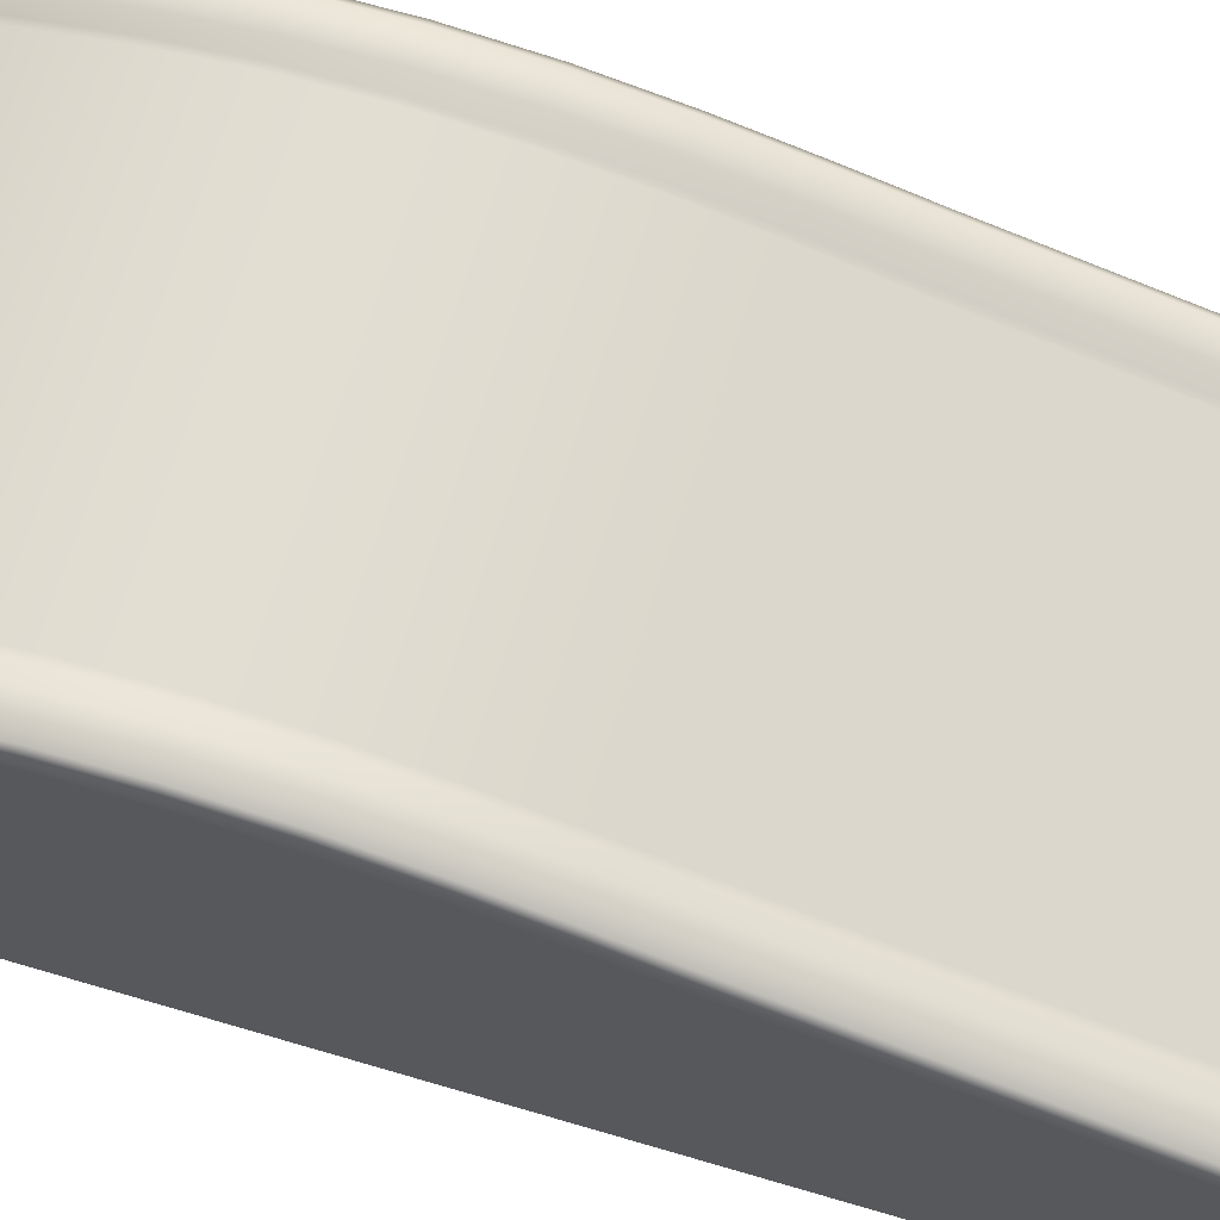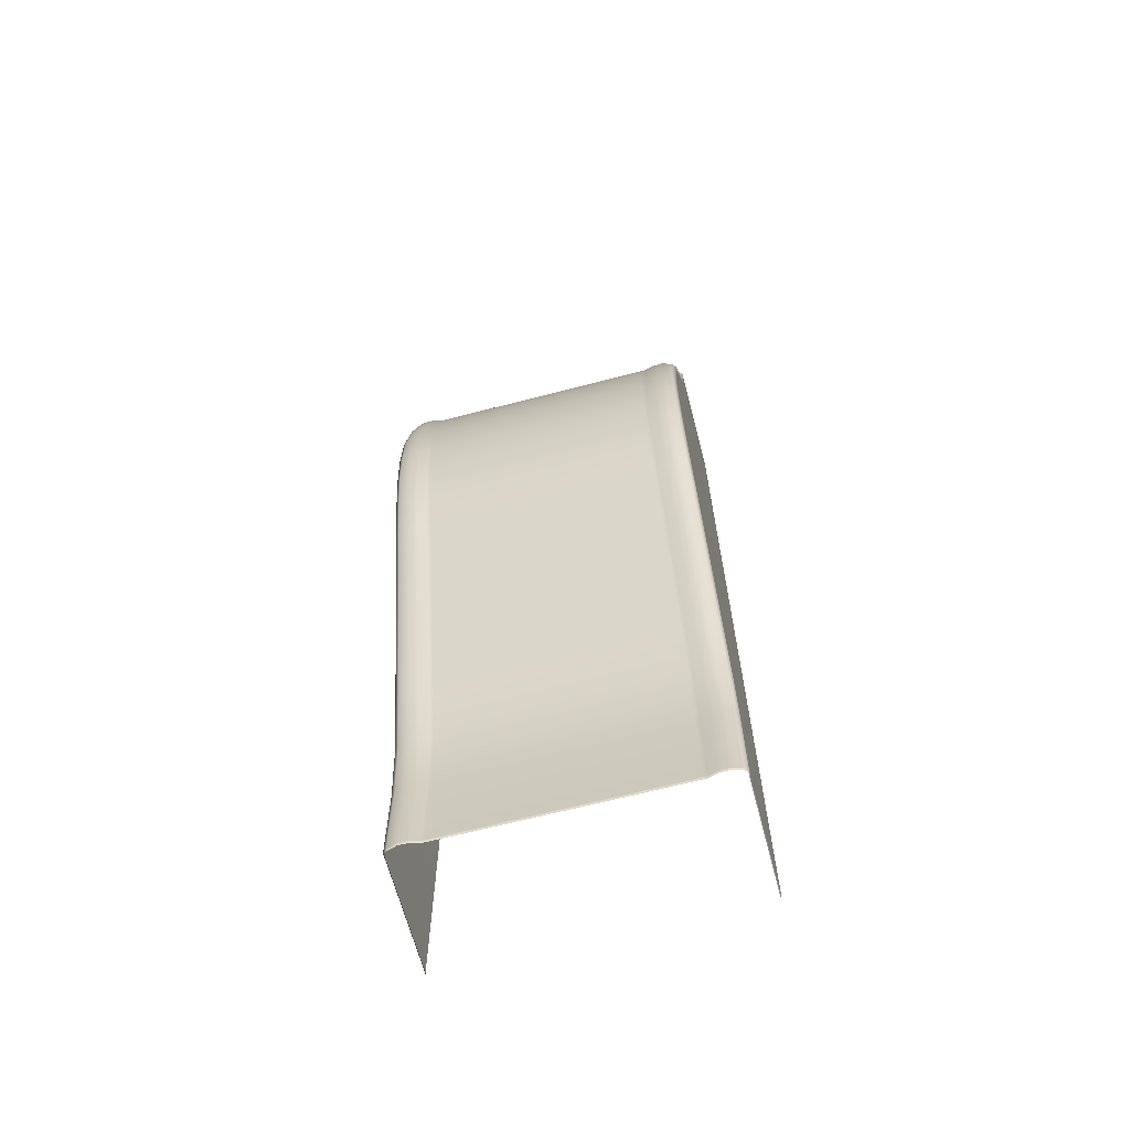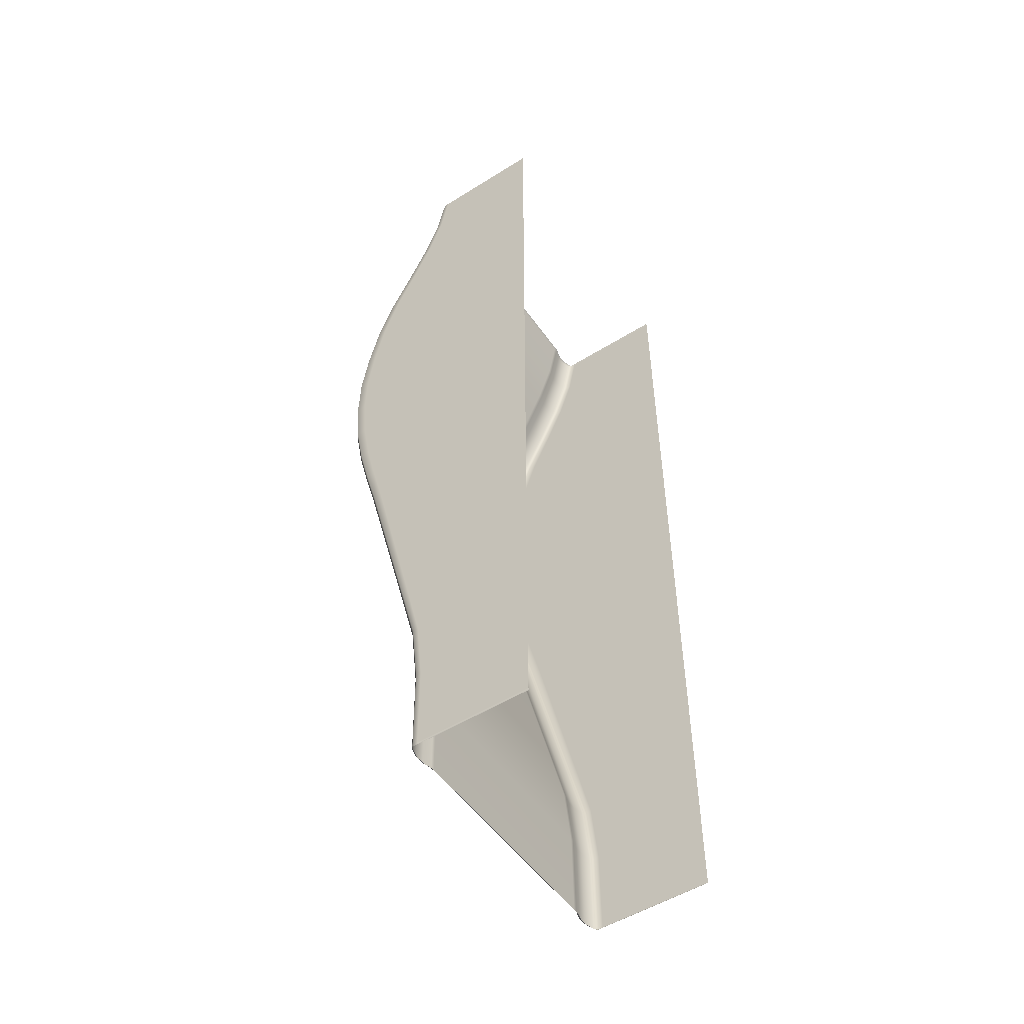
<metadata>
{"format":"obj","ext":"obj","renderer":"f3d","projection":"perspective","resolution":1024,"background":"white","views":[{"elev":67.8,"azim":106.7,"up":"+Y"},{"elev":-65.8,"azim":-165.3,"up":"+Z"},{"elev":-51.9,"azim":-55.9,"up":"+Z"}]}
</metadata>
<code>
g Waveramp
v 4.53 -0.0996 -38.73
v 4.53 -0.1598 -38.79
v 4.691 -0.1598 -38.79
v 4.691 -0.0996 -38.73
v 5.07 -0.0547 -38.79
v 4.691 -0.07468 -35.24
v 4.53 -0.07468 -35.24
v 5.07 0.005489 -38.73
v 5.46 -0.05016 -38.79
v 4.691 0.1944 -32.7
v 4.53 0.1944 -32.7
v 5.07 0.03041 -35.24
v 5.46 0.01002 -38.73
v 5.838 -0.1598 -38.79
v 5.07 0.2995 -32.7
v 4.691 0.8246 -30.2
v 4.53 0.8246 -30.2
v 5.46 0.03495 -35.24
v 5.838 -0.0996 -38.73
v 5.963 -0.2477 -38.79
v 5.46 0.304 -32.7
v 5.838 -0.07468 -35.24
v 5.07 0.9296 -30.2
v 4.691 2.742 -22.71
v 4.53 2.742 -22.71
v 6 -0.2448 -38.73
v 5.459 0.9342 -30.2
v 5.07 2.847 -22.71
v 4.691 3.258 -20.84
v 4.53 3.258 -20.84
v 6 -0.4539 -38.73
v 5.963 -0.4567 -38.79
v 6 -0.43 -35.22
v 6 -0.2198 -35.23
v 6 -0.1712 -32.66
v 5.838 0.1944 -32.7
v 6 0.05072 -32.67
v 6 0.4323 -30.16
v 5.838 0.8246 -30.2
v 6 0.6816 -30.17
v 6 2.268 -22.66
v 5.46 2.852 -22.71
v 5.838 2.742 -22.71
v 6 2.601 -22.68
v 6 2.762 -20.8
v 5.46 3.368 -20.84
v 5.838 3.258 -20.84
v 6 3.117 -20.81
v 6 3.214 -18.93
v 5.07 3.363 -20.84
v 5.46 3.841 -18.97
v 5.838 3.732 -18.97
v 6 3.589 -18.94
v 6 3.566 -16.97
v 5.07 3.837 -18.97
v 5.46 4.211 -17
v 5.838 4.101 -17
v 6 3.957 -16.98
v 6 3.731 -15
v 4.691 3.732 -18.97
v 4.53 3.732 -18.97
v 5.07 4.207 -17
v 4.691 4.101 -17
v 4.53 4.101 -17
v 5.46 4.384 -15
v 5.838 4.275 -15
v 6 4.129 -15
v 6 3.685 -13.05
v 5.07 4.38 -15
v 4.691 4.275 -15
v 4.53 4.275 -15
v 5.46 4.336 -13.04
v 5.838 4.226 -13.04
v 6 4.081 -13.05
v 6 3.397 -11.12
v 5.07 4.331 -13.04
v 4.691 4.226 -13.04
v 4.53 4.226 -13.04
v 5.46 4.033 -11.09
v 5.838 3.924 -11.09
v 6 3.781 -11.11
v 6 2.945 -9.165
v 5.07 4.029 -11.09
v 4.691 3.924 -11.09
v 4.53 3.924 -11.09
v 5.46 3.558 -9.112
v 5.838 3.448 -9.112
v 6 3.308 -9.147
v 6 2.253 -7.278
v 5.07 3.553 -9.112
v 4.691 3.448 -9.112
v 4.53 3.448 -9.112
v 5.46 2.83 -7.208
v 5.838 2.72 -7.208
v 6 2.585 -7.255
v 6 1.373 -5.486
v 5.07 2.825 -7.208
v 4.691 2.72 -7.208
v 4.53 2.72 -7.208
v 5.46 1.907 -5.414
v 5.838 1.798 -5.414
v 6 1.665 -5.465
v 6 0.5421 -3.664
v 5.07 1.903 -5.414
v 4.691 1.798 -5.414
v 4.53 1.798 -5.414
v 5.46 1.042 -3.6
v 5.838 0.9326 -3.6
v 6 0.7963 -3.645
v 6 -0.08872 -1.841
v 5.07 1.038 -3.6
v 4.691 0.9326 -3.6
v 4.53 0.9326 -3.6
v 5.46 0.3875 -1.8
v 5.838 0.2779 -1.8
v 6 0.1369 -1.832
v 6 -0.4448 -0.05937
v 5.07 0.383 -1.8
v 4.691 0.2779 -1.8
v 4.53 0.2779 -1.8
v 4.53 -0.08782 -0.05804
v 6 -0.2353 -0.05907
v 5.963 -0.4567 -2.842e-16
v 5.963 -0.2477 -2.842e-16
v 5.838 -0.1614 -2.787e-16
v 5.838 -0.08782 -0.05804
v 5.46 -0.05175 -2.581e-16
v 5.46 0.02181 -0.05804
v 5.07 0.01728 -0.05804
v 5.07 -0.05629 -2.41e-16
v 4.691 -0.08782 -0.05804
v 4.691 -0.1614 -4.768e-09
v 4.53 -0.1614 -2.203e-16
v -4.53 -0.0996 -38.73
v -4.691 -0.1598 -38.79
v -4.53 -0.1598 -38.79
v -4.691 -0.0996 -38.73
v -5.07 -0.0547 -38.79
v -4.691 -0.07468 -35.24
v -4.53 -0.07468 -35.24
v -5.07 0.005489 -38.73
v -5.46 -0.05016 -38.79
v -4.691 0.1944 -32.7
v -4.53 0.1944 -32.7
v -5.07 0.03041 -35.24
v -5.46 0.01002 -38.73
v -5.838 -0.1598 -38.79
v -5.07 0.2995 -32.7
v -4.691 0.8246 -30.2
v -4.53 0.8246 -30.2
v -5.46 0.03495 -35.24
v -5.838 -0.0996 -38.73
v -5.963 -0.2477 -38.79
v -5.46 0.304 -32.7
v -5.838 -0.07468 -35.24
v -5.07 0.9296 -30.2
v -4.691 2.742 -22.71
v -4.53 2.742 -22.71
v -6 -0.2448 -38.73
v -5.459 0.9342 -30.2
v -5.07 2.847 -22.71
v -4.691 3.258 -20.84
v -4.53 3.258 -20.84
v -6 -0.4532 -38.73
v -5.963 -0.456 -38.79
v -6 -0.4293 -35.22
v -6 -0.2198 -35.23
v -6 -0.1704 -32.66
v -5.838 0.1944 -32.7
v -6 0.05072 -32.67
v -6 0.4332 -30.16
v -5.838 0.8246 -30.2
v -6 0.6816 -30.17
v -6 2.27 -22.66
v -5.46 2.852 -22.71
v -5.838 2.742 -22.71
v -6 2.601 -22.68
v -6 2.764 -20.8
v -5.46 3.368 -20.84
v -5.838 3.258 -20.84
v -6 3.117 -20.81
v -6 3.215 -18.93
v -5.07 3.363 -20.84
v -5.46 3.841 -18.97
v -5.838 3.732 -18.97
v -6 3.589 -18.94
v -6 3.567 -16.97
v -5.07 3.837 -18.97
v -5.46 4.211 -17
v -5.838 4.101 -17
v -6 3.957 -16.98
v -6 3.732 -15
v -4.691 3.732 -18.97
v -4.53 3.732 -18.97
v -5.07 4.207 -17
v -4.691 4.101 -17
v -4.53 4.101 -17
v -5.46 4.384 -15
v -5.838 4.275 -15
v -6 4.129 -15
v -6 3.686 -13.05
v -5.07 4.38 -15
v -4.691 4.275 -15
v -4.53 4.275 -15
v -5.46 4.336 -13.04
v -5.838 4.226 -13.04
v -6 4.081 -13.05
v -6 3.398 -11.12
v -5.07 4.331 -13.04
v -4.691 4.226 -13.04
v -4.53 4.226 -13.04
v -5.46 4.033 -11.09
v -5.838 3.924 -11.09
v -6 3.781 -11.11
v -6 2.946 -9.165
v -5.07 4.029 -11.09
v -4.691 3.924 -11.09
v -4.53 3.924 -11.09
v -5.46 3.558 -9.112
v -5.838 3.448 -9.112
v -6 3.308 -9.147
v -6 2.255 -7.278
v -5.07 3.553 -9.112
v -4.691 3.448 -9.112
v -4.53 3.448 -9.112
v -5.46 2.83 -7.208
v -5.838 2.72 -7.208
v -6 2.585 -7.255
v -6 1.374 -5.486
v -5.07 2.825 -7.208
v -4.691 2.72 -7.208
v -4.53 2.72 -7.208
v -5.46 1.907 -5.414
v -5.838 1.798 -5.414
v -6 1.665 -5.465
v -6 0.543 -3.664
v -5.07 1.903 -5.414
v -4.691 1.798 -5.414
v -4.53 1.798 -5.414
v -5.46 1.042 -3.6
v -5.838 0.9326 -3.6
v -6 0.7963 -3.645
v -6 -0.08794 -1.841
v -5.07 1.038 -3.6
v -4.691 0.9326 -3.6
v -4.53 0.9326 -3.6
v -5.46 0.3875 -1.8
v -5.838 0.2779 -1.8
v -6 0.1369 -1.832
v -6 -0.4441 -0.05937
v -5.07 0.383 -1.8
v -4.691 0.2779 -1.8
v -4.53 0.2779 -1.8
v -4.53 -0.08782 -0.05804
v -6 -0.2353 -0.05907
v -5.963 -0.456 -2.842e-16
v -5.963 -0.2477 -2.842e-16
v -5.838 -0.1614 -2.787e-16
v -5.838 -0.08782 -0.05804
v -5.46 -0.05175 -2.581e-16
v -5.46 0.02181 -0.05804
v -5.07 0.01728 -0.05804
v -5.07 -0.05629 -2.41e-16
v -4.691 -0.08782 -0.05804
v -4.691 -0.1614 -4.768e-09
v -4.53 -0.1614 -2.203e-16
v -4.53 -0.1598 -38.79
v 1.037e-20 -0.0996 -38.73
v -4.53 -0.0996 -38.73
v 1.037e-20 -0.1598 -38.79
v 4.53 -0.1598 -38.79
v 4.53 -0.0996 -38.73
v -4.53 -0.07468 -35.24
v 4.53 -0.07468 -35.24
v -0 -0.07468 -35.24
v -4.53 0.1944 -32.7
v 4.53 0.1944 -32.7
v -0 0.1944 -32.7
v -4.53 0.8246 -30.2
v 4.53 0.8246 -30.2
v -0 0.8246 -30.2
v -4.53 2.742 -22.71
v 4.53 2.742 -22.71
v -0 2.742 -22.71
v -4.53 3.258 -20.84
v 4.53 3.258 -20.84
v -0 3.258 -20.84
v -4.53 3.732 -18.97
v 4.53 3.732 -18.97
v -0 3.732 -18.97
v -4.53 4.101 -17
v 4.53 4.101 -17
v -0 4.101 -17
v -4.53 4.275 -15
v 4.53 4.275 -15
v -0 4.275 -15
v -4.53 4.226 -13.04
v 4.53 4.226 -13.04
v -0 4.226 -13.04
v -4.53 3.924 -11.09
v 4.53 3.924 -11.09
v -0 3.924 -11.09
v -4.53 3.448 -9.112
v 4.53 3.448 -9.112
v -0 3.448 -9.112
v -4.53 2.72 -7.208
v 4.53 2.72 -7.208
v -0 2.72 -7.208
v -4.53 1.798 -5.414
v 4.53 1.798 -5.414
v -0 1.798 -5.414
v -4.53 0.9326 -3.6
v 4.53 0.9326 -3.6
v -0 0.9326 -3.6
v -4.53 0.2779 -1.8
v 4.53 0.2779 -1.8
v -0 0.2779 -1.8
v -0 -0.08782 -0.05804
v -4.53 -0.08782 -0.05804
v 4.53 -0.08782 -0.05804
v -4.53 -0.1614 -2.203e-16
v 4.53 -0.1614 -2.203e-16
v -0 -0.1614 -2.203e-16
v 5.963 -5.072 -38.79
v 6 -0.4539 -38.73
v 5.963 -0.4567 -38.79
v 6 -5.072 -38.73
v 6 -5.072 -32.42
v 6 -0.43 -35.22
v 6 -0.1712 -32.66
v 6 0.4323 -30.16
v 6 -5.072 -12.17
v 6 2.268 -22.66
v 6 2.762 -20.8
v 6 3.214 -18.93
v 6 3.566 -16.97
v 6 3.731 -15
v 6 3.685 -13.05
v 6 3.397 -11.12
v 6 2.945 -9.165
v 6 2.253 -7.278
v 6 1.373 -5.486
v 6 0.5421 -3.664
v 6 -0.08872 -1.841
v 6 -0.4448 -0.05937
v 6 -5.072 -0.06595
v 5.963 -5.072 -2.842e-16
v 5.963 -0.4567 -2.842e-16
v -6 -0.4532 -38.73
v -5.963 -5.072 -38.79
v -5.963 -0.456 -38.79
v -6 -5.072 -38.73
v -6 -0.4293 -35.22
v -6 -5.072 -32.42
v -6 -0.1704 -32.66
v -6 0.4332 -30.16
v -6 2.27 -22.66
v -6 -5.072 -12.17
v -6 2.764 -20.8
v -6 3.215 -18.93
v -6 3.567 -16.97
v -6 3.732 -15
v -6 3.686 -13.05
v -6 3.398 -11.12
v -6 2.946 -9.165
v -6 2.255 -7.278
v -6 1.374 -5.486
v -6 0.543 -3.664
v -6 -0.08794 -1.841
v -6 -0.4441 -0.05937
v -6 -5.072 -0.06595
v -5.963 -0.456 -2.842e-16
v -5.963 -5.072 -2.842e-16
g Waveramp_0
f 3 2 1
f 4 3 1
f 5 3 4
f 4 1 6
f 1 7 6
f 8 5 4
f 9 5 8
f 6 7 10
f 7 11 10
f 4 6 12
f 8 4 12
f 13 9 8
f 14 9 13
f 6 10 15
f 12 6 15
f 10 11 16
f 11 17 16
f 8 12 18
f 13 8 18
f 19 14 13
f 14 19 20
f 18 12 21
f 12 15 21
f 13 18 22
f 19 13 22
f 18 21 22
f 15 10 23
f 10 16 23
f 16 17 24
f 17 25 24
f 19 26 20
f 19 22 26
f 21 15 27
f 15 23 27
f 23 16 28
f 16 24 28
f 24 25 29
f 25 30 29
f 20 26 31
f 32 20 31
f 33 31 26
f 34 33 26
f 22 34 26
f 35 33 34
f 34 22 36
f 21 36 22
f 21 27 36
f 37 35 34
f 37 34 36
f 38 35 37
f 27 39 36
f 37 36 39
f 40 38 37
f 40 37 39
f 41 38 40
f 27 42 39
f 27 23 42
f 23 28 42
f 40 39 43
f 42 43 39
f 44 41 40
f 44 40 43
f 45 41 44
f 42 28 46
f 42 46 43
f 43 47 44
f 46 47 43
f 48 45 44
f 47 48 44
f 49 45 48
f 28 50 46
f 28 24 50
f 24 29 50
f 46 51 47
f 46 50 51
f 48 47 52
f 51 52 47
f 53 49 48
f 53 48 52
f 54 49 53
f 50 29 55
f 50 55 51
f 51 56 52
f 51 55 56
f 53 52 57
f 56 57 52
f 58 54 53
f 58 53 57
f 59 54 58
f 29 60 55
f 29 30 60
f 30 61 60
f 55 62 56
f 55 60 62
f 60 61 63
f 60 63 62
f 61 64 63
f 56 65 57
f 56 62 65
f 58 57 66
f 65 66 57
f 67 59 58
f 67 58 66
f 68 59 67
f 62 63 69
f 62 69 65
f 63 64 70
f 63 70 69
f 64 71 70
f 65 72 66
f 65 69 72
f 66 73 67
f 72 73 66
f 74 68 67
f 73 74 67
f 75 68 74
f 69 70 76
f 69 76 72
f 70 71 77
f 70 77 76
f 71 78 77
f 72 79 73
f 72 76 79
f 74 73 80
f 79 80 73
f 81 75 74
f 81 74 80
f 82 75 81
f 76 77 83
f 76 83 79
f 77 78 84
f 77 84 83
f 78 85 84
f 79 86 80
f 79 83 86
f 81 80 87
f 86 87 80
f 88 82 81
f 88 81 87
f 89 82 88
f 83 84 90
f 83 90 86
f 84 85 91
f 84 91 90
f 85 92 91
f 86 93 87
f 86 90 93
f 88 87 94
f 93 94 87
f 95 89 88
f 95 88 94
f 96 89 95
f 90 91 97
f 90 97 93
f 91 92 98
f 91 98 97
f 92 99 98
f 93 100 94
f 93 97 100
f 94 101 95
f 100 101 94
f 102 96 95
f 101 102 95
f 103 96 102
f 97 98 104
f 97 104 100
f 98 99 105
f 98 105 104
f 99 106 105
f 100 107 101
f 100 104 107
f 102 101 108
f 107 108 101
f 109 103 102
f 109 102 108
f 110 103 109
f 104 105 111
f 104 111 107
f 105 106 112
f 105 112 111
f 106 113 112
f 107 114 108
f 107 111 114
f 109 108 115
f 114 115 108
f 116 110 109
f 116 109 115
f 110 116 117
f 111 112 118
f 111 118 114
f 112 113 119
f 112 119 118
f 113 120 119
f 119 120 121
f 116 122 117
f 123 117 122
f 124 123 122
f 124 122 125
f 122 116 126
f 122 126 125
f 116 115 126
f 127 125 126
f 128 126 115
f 128 127 126
f 114 128 115
f 128 129 127
f 128 114 129
f 129 130 127
f 114 118 129
f 118 119 131
f 129 118 131
f 129 131 130
f 131 119 121
f 131 132 130
f 131 121 132
f 121 133 132
f 136 135 134
f 135 137 134
f 135 138 137
f 134 137 139
f 140 134 139
f 138 141 137
f 138 142 141
f 140 139 143
f 144 140 143
f 139 137 145
f 137 141 145
f 142 146 141
f 142 147 146
f 143 139 148
f 139 145 148
f 144 143 149
f 150 144 149
f 145 141 151
f 141 146 151
f 147 152 146
f 152 147 153
f 145 151 154
f 148 145 154
f 151 146 155
f 146 152 155
f 154 151 155
f 143 148 156
f 149 143 156
f 150 149 157
f 158 150 157
f 159 152 153
f 155 152 159
f 148 154 160
f 156 148 160
f 149 156 161
f 157 149 161
f 158 157 162
f 163 158 162
f 164 159 153
f 165 164 153
f 164 166 159
f 166 167 159
f 167 155 159
f 166 168 167
f 155 167 169
f 169 154 155
f 160 154 169
f 168 170 167
f 167 170 169
f 168 171 170
f 172 160 169
f 169 170 172
f 171 173 170
f 170 173 172
f 171 174 173
f 175 160 172
f 156 160 175
f 161 156 175
f 172 173 176
f 176 175 172
f 174 177 173
f 173 177 176
f 174 178 177
f 161 175 179
f 179 175 176
f 180 176 177
f 180 179 176
f 178 181 177
f 181 180 177
f 178 182 181
f 183 161 179
f 157 161 183
f 162 157 183
f 184 179 180
f 183 179 184
f 180 181 185
f 185 184 180
f 182 186 181
f 181 186 185
f 182 187 186
f 162 183 188
f 188 183 184
f 189 184 185
f 188 184 189
f 185 186 190
f 190 189 185
f 187 191 186
f 186 191 190
f 187 192 191
f 193 162 188
f 163 162 193
f 194 163 193
f 195 188 189
f 193 188 195
f 194 193 196
f 196 193 195
f 197 194 196
f 198 189 190
f 195 189 198
f 190 191 199
f 199 198 190
f 192 200 191
f 191 200 199
f 192 201 200
f 196 195 202
f 202 195 198
f 197 196 203
f 203 196 202
f 204 197 203
f 205 198 199
f 202 198 205
f 206 199 200
f 206 205 199
f 201 207 200
f 207 206 200
f 201 208 207
f 203 202 209
f 209 202 205
f 204 203 210
f 210 203 209
f 211 204 210
f 212 205 206
f 209 205 212
f 206 207 213
f 213 212 206
f 208 214 207
f 207 214 213
f 208 215 214
f 210 209 216
f 216 209 212
f 211 210 217
f 217 210 216
f 218 211 217
f 219 212 213
f 216 212 219
f 213 214 220
f 220 219 213
f 215 221 214
f 214 221 220
f 215 222 221
f 217 216 223
f 223 216 219
f 218 217 224
f 224 217 223
f 225 218 224
f 226 219 220
f 223 219 226
f 220 221 227
f 227 226 220
f 222 228 221
f 221 228 227
f 222 229 228
f 224 223 230
f 230 223 226
f 225 224 231
f 231 224 230
f 232 225 231
f 233 226 227
f 230 226 233
f 234 227 228
f 234 233 227
f 229 235 228
f 235 234 228
f 229 236 235
f 231 230 237
f 237 230 233
f 232 231 238
f 238 231 237
f 239 232 238
f 240 233 234
f 237 233 240
f 234 235 241
f 241 240 234
f 236 242 235
f 235 242 241
f 236 243 242
f 238 237 244
f 244 237 240
f 239 238 245
f 245 238 244
f 246 239 245
f 247 240 241
f 244 240 247
f 241 242 248
f 248 247 241
f 243 249 242
f 242 249 248
f 243 250 249
f 245 244 251
f 251 244 247
f 246 245 252
f 252 245 251
f 253 246 252
f 253 252 254
f 250 255 249
f 250 256 255
f 256 257 255
f 255 257 258
f 249 255 259
f 259 255 258
f 248 249 259
f 258 260 259
f 259 261 248
f 260 261 259
f 261 247 248
f 262 261 260
f 247 261 262
f 263 262 260
f 251 247 262
f 252 251 264
f 251 262 264
f 264 262 263
f 252 264 254
f 265 264 263
f 254 264 265
f 266 254 265
f 269 268 267
f 268 270 267
f 270 268 271
f 268 272 271
f 269 273 268
f 274 272 268
f 273 275 268
f 275 274 268
f 273 276 275
f 277 274 275
f 276 278 275
f 278 277 275
f 278 276 279
f 277 278 280
f 281 278 279
f 278 281 280
f 281 279 282
f 280 281 283
f 284 281 282
f 281 284 283
f 284 282 285
f 283 284 286
f 287 284 285
f 284 287 286
f 287 285 288
f 286 287 289
f 290 287 288
f 287 290 289
f 290 288 291
f 289 290 292
f 293 290 291
f 290 293 292
f 293 291 294
f 292 293 295
f 296 293 294
f 293 296 295
f 296 294 297
f 295 296 298
f 299 296 297
f 296 299 298
f 299 297 300
f 298 299 301
f 302 299 300
f 299 302 301
f 302 300 303
f 301 302 304
f 305 302 303
f 302 305 304
f 305 303 306
f 304 305 307
f 308 305 306
f 305 308 307
f 308 306 309
f 307 308 310
f 311 308 309
f 308 311 310
f 311 309 312
f 310 311 313
f 314 311 312
f 311 314 313
f 314 312 315
f 313 314 316
f 317 314 315
f 314 317 316
f 317 315 318
f 316 317 318
f 315 319 318
f 320 316 318
f 318 319 321
f 320 318 322
f 323 318 321
f 318 323 322
g Waveramp_1
f 326 325 324
f 325 327 324
f 328 327 325
f 329 328 325
f 330 328 329
f 331 328 330
f 332 328 331
f 333 332 331
f 334 332 333
f 335 332 334
f 336 332 335
f 337 332 336
f 338 332 337
f 339 332 338
f 340 332 339
f 341 332 340
f 342 332 341
f 343 332 342
f 344 332 343
f 344 345 332
f 345 346 332
f 347 346 345
f 348 347 345
f 351 350 349
f 350 352 349
f 349 352 353
f 352 354 353
f 353 354 355
f 355 354 356
f 356 354 357
f 354 358 357
f 357 358 359
f 359 358 360
f 360 358 361
f 361 358 362
f 362 358 363
f 363 358 364
f 364 358 365
f 365 358 366
f 366 358 367
f 367 358 368
f 368 358 369
f 369 358 370
f 358 371 370
f 370 371 372
f 371 373 372

</code>
